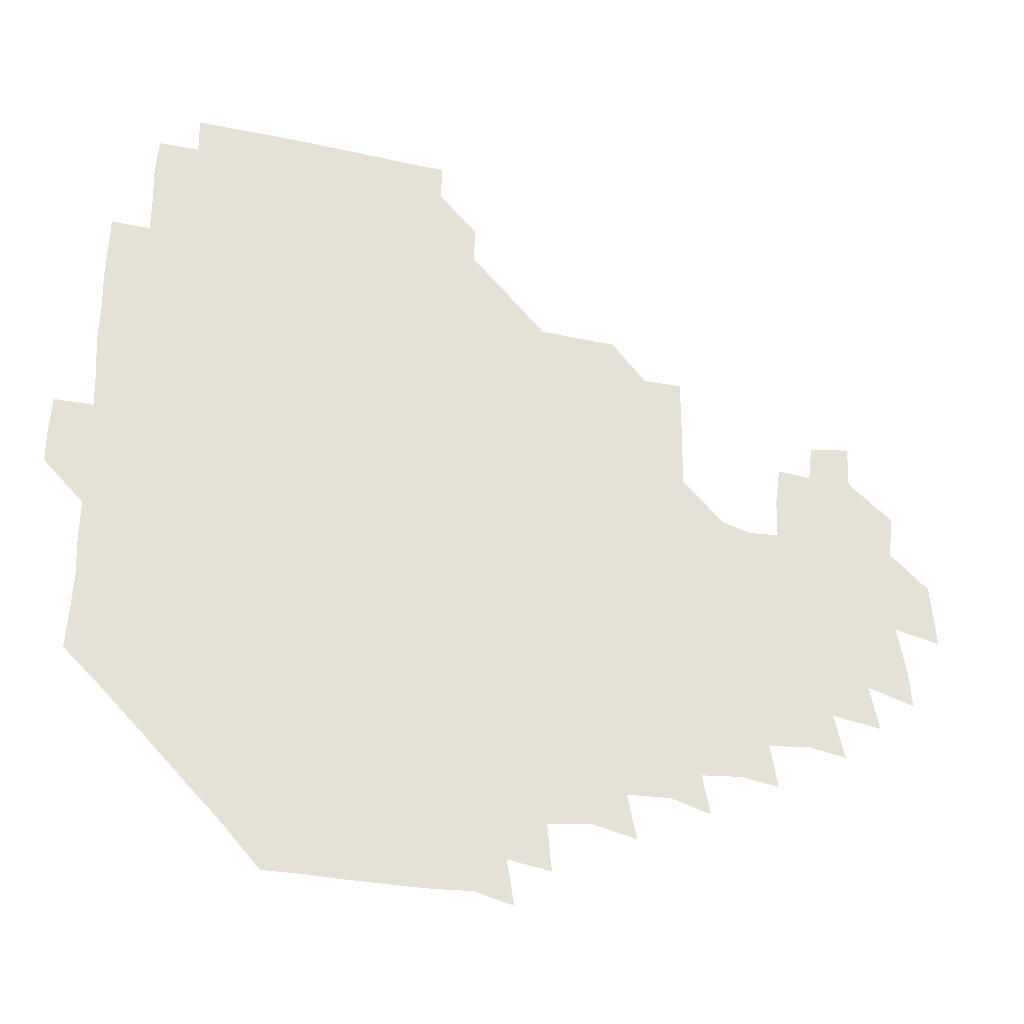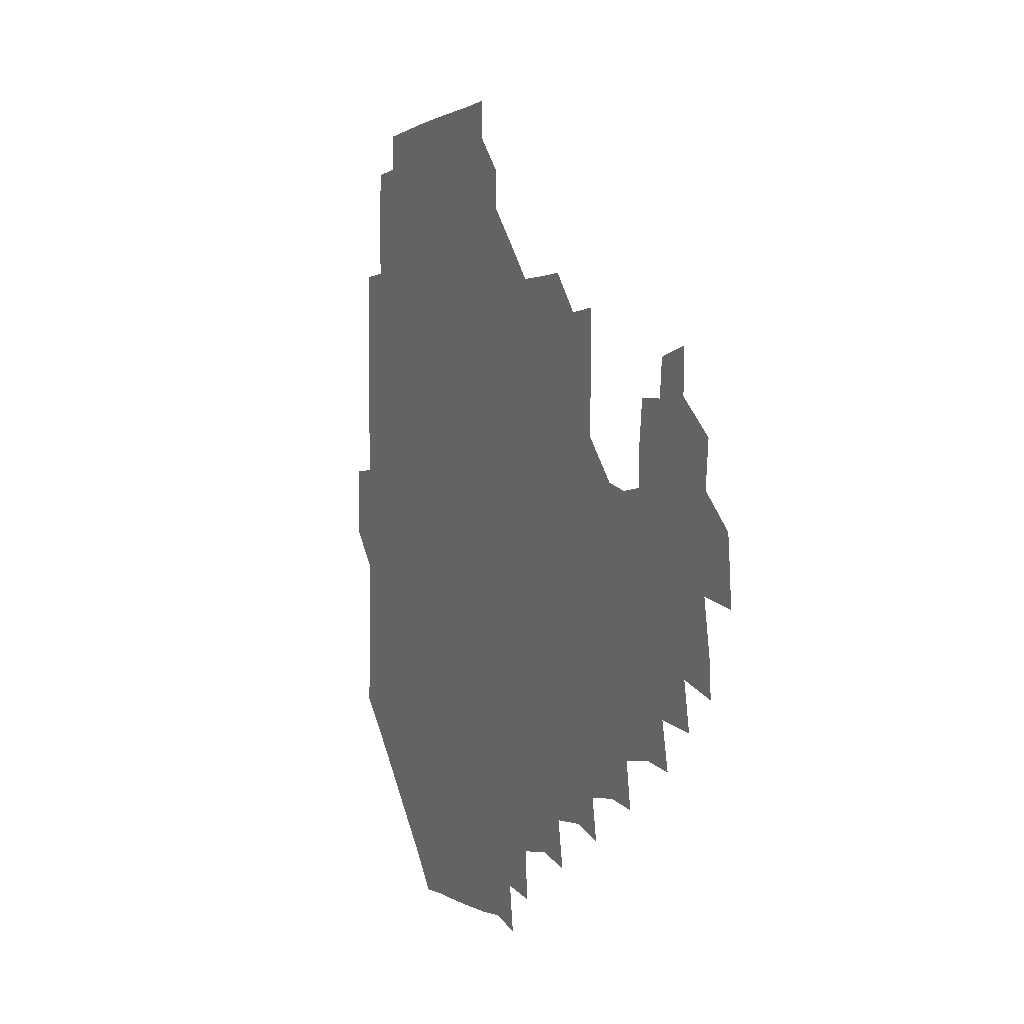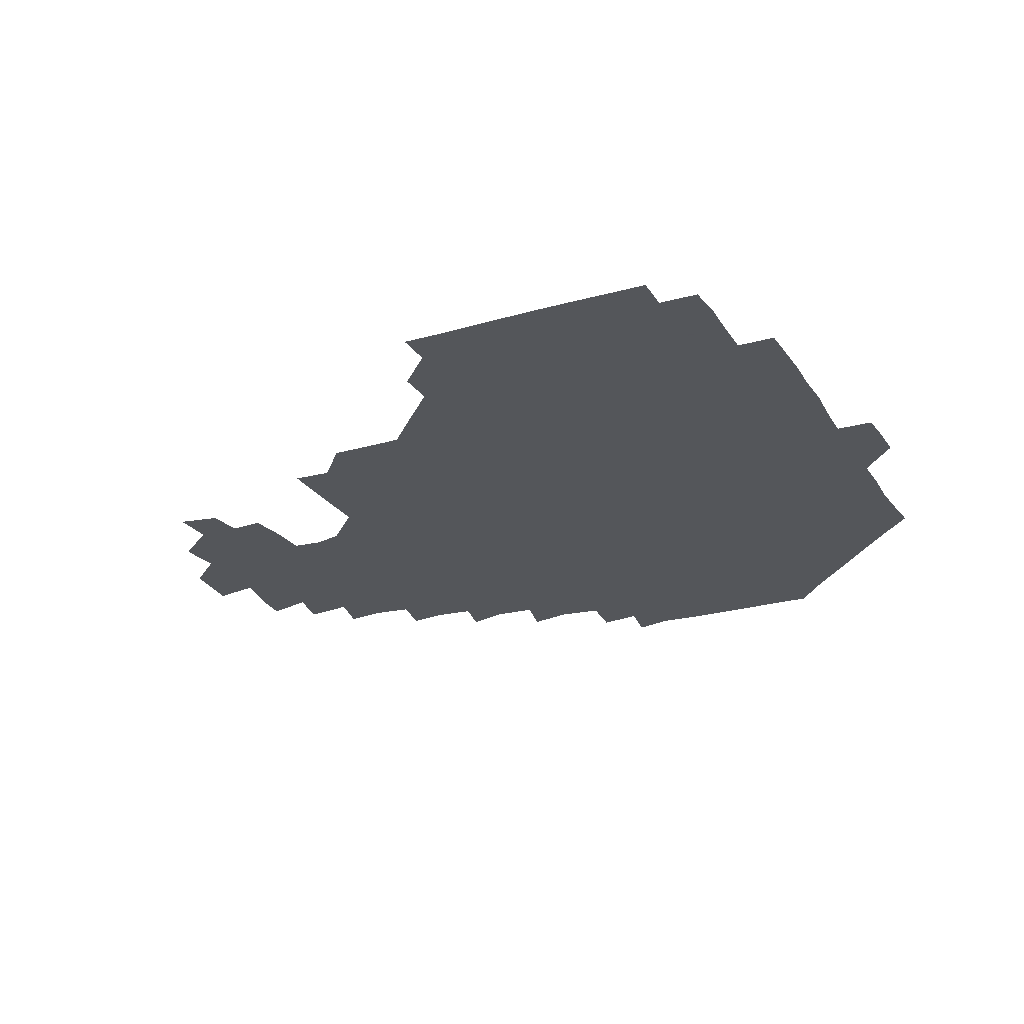
<metadata>
{"format":"obj","ext":"obj","renderer":"f3d","projection":"perspective","resolution":1024,"background":"white","views":[{"elev":-31.8,"azim":-18.1,"up":"+Y"},{"elev":1.3,"azim":67.1,"up":"+Y"},{"elev":-25.1,"azim":-154.3,"up":"+Z"}]}
</metadata>
<code>
v 194.2 257 0
v 194.3 271 0
v 195.1 284.6 0
v 208.8 179.9 0
v 209.7 194 0
v 210.4 209.3 0
v 209.8 225.2 0
v 210 241.2 0
v 210.1 256.1 0
v 210.5 270.8 0
v 210.2 285.1 0
v 209.7 300.7 0
v 208.7 316.1 0
v 209.2 331.1 0
v 208.8 346.3 0
v 209.1 360.8 0
v 209.5 373.9 0
v 223.6 166.2 0
v 224.7 180.7 0
v 226 195.8 0
v 226.3 210.8 0
v 227.6 226.3 0
v 227.8 241.1 0
v 226.4 256.1 0
v 226.7 271 0
v 226.5 285.9 0
v 226.4 300.9 0
v 226.4 315.9 0
v 225.8 330.9 0
v 226 345.8 0
v 226.1 360.3 0
v 224.8 374.2 0
v 224.8 389.6 0
v 224.4 404.9 0
v 225.5 418.9 0
v 238.9 151.2 0
v 239.2 165.9 0
v 240.7 181 0
v 240.9 196 0
v 241.3 211 0
v 241.6 226 0
v 243.1 241.2 0
v 241.8 256.1 0
v 241.2 271 0
v 241.1 286 0
v 242.2 300.9 0
v 241.3 316 0
v 241.1 331 0
v 241.7 346 0
v 241.6 360.9 0
v 241.1 375.8 0
v 241.2 390.6 0
v 241.2 405.4 0
v 241.4 419.5 0
v 241.2 434.3 0
v 254.7 135.4 0
v 255.9 151.2 0
v 256.2 166.3 0
v 256.2 181.2 0
v 256.5 196.3 0
v 256.4 211.2 0
v 256.4 226.1 0
v 257 241.1 0
v 256.7 256 0
v 256.4 271 0
v 256.4 286 0
v 256.1 301.1 0
v 256.2 316.1 0
v 256.7 331.2 0
v 256.6 346.1 0
v 256.8 361 0
v 256.4 376.1 0
v 256.2 391 0
v 256.5 405.9 0
v 256.7 420.5 0
v 257.2 434.7 0
v 270.8 119.6 0
v 272.1 136.8 0
v 272 151.7 0
v 271.5 166.4 0
v 271.9 181.5 0
v 271.4 196.2 0
v 271.6 211.3 0
v 271.6 226.2 0
v 271.7 241 0
v 271.3 256 0
v 271 271 0
v 270.9 286.1 0
v 271.1 301.1 0
v 271 316.1 0
v 271.4 331.2 0
v 271.2 346.1 0
v 270.8 361.2 0
v 271.4 376.2 0
v 271 391.1 0
v 271.8 406.1 0
v 271.4 420.8 0
v 272.5 435.3 0
v 285.2 103.9 0
v 286.7 121.8 0
v 286.9 137.1 0
v 286.6 151.7 0
v 286.9 166.8 0
v 286.7 181.5 0
v 286.6 196.4 0
v 286.6 211.2 0
v 286.8 226.2 0
v 286.4 241 0
v 286.2 255.9 0
v 285.8 271.1 0
v 286.2 286 0
v 286 301.1 0
v 286 316.1 0
v 286.1 331.1 0
v 286.1 346.2 0
v 286.3 361.2 0
v 286 376.2 0
v 286.4 391.4 0
v 286.2 406.2 0
v 286.6 421.1 0
v 287 435.6 0
v 300.3 104.5 0
v 301.6 122.6 0
v 301.6 137.4 0
v 301.4 151.8 0
v 301.5 166.8 0
v 301.6 181.6 0
v 301.1 196.2 0
v 301.7 211.4 0
v 302 226.2 0
v 301.4 240.9 0
v 301 256 0
v 300.9 271 0
v 301 286 0
v 300.9 301.1 0
v 301.1 316.2 0
v 300.9 331.2 0
v 301.1 346.2 0
v 301.1 361.2 0
v 300.9 376.2 0
v 301.1 391.3 0
v 300.9 406.2 0
v 301.4 421.1 0
v 301.8 435.7 0
v 316.1 104.4 0
v 316.2 122.4 0
v 316.2 137.2 0
v 316.2 152 0
v 316.3 167 0
v 316.3 181.7 0
v 316.4 196.6 0
v 316.5 211.4 0
v 316.9 226.2 0
v 316.5 240.8 0
v 316.2 255.8 0
v 315.9 271 0
v 315.9 286.1 0
v 315.8 301.2 0
v 315.9 316.2 0
v 315.9 331.2 0
v 315.9 346.2 0
v 315.9 361.2 0
v 315.8 376.2 0
v 315.9 391.4 0
v 316 406.3 0
v 316.2 421.1 0
v 316.6 435.7 0
v 332.1 104.7 0
v 331.1 122.1 0
v 330.9 136.9 0
v 330.9 152 0
v 331 167.2 0
v 331 181.7 0
v 331.1 196.6 0
v 331.1 211.3 0
v 331.4 226.3 0
v 331.3 240.8 0
v 331.3 255.6 0
v 330.9 270.9 0
v 330.7 286.5 0
v 330.8 301.3 0
v 330.8 316.2 0
v 330.9 331.2 0
v 330.8 346.2 0
v 330.8 361.2 0
v 330.9 376.2 0
v 330.8 391.4 0
v 331 406.2 0
v 331.1 421.1 0
v 331.5 435.7 0
v 348 105.1 0
v 346.1 122 0
v 345.8 137.2 0
v 345.7 151.7 0
v 345.7 167 0
v 345.7 181.8 0
v 345.8 196.6 0
v 345.9 211.5 0
v 346 226.2 0
v 346.1 240.9 0
v 346 255.7 0
v 345.9 270.9 0
v 345.6 286.4 0
v 345.7 301.3 0
v 345.8 316.2 0
v 345.9 331.1 0
v 345.8 346.2 0
v 345.9 361.2 0
v 346 376.2 0
v 346 391.2 0
v 345.8 406.4 0
v 346.4 421.2 0
v 346.6 436.1 0
v 363.4 106.3 0
v 361.2 122 0
v 360.6 137.5 0
v 360.4 152 0
v 360.2 167.3 0
v 360.6 181.5 0
v 360.6 196.5 0
v 360.6 211.5 0
v 360.6 226.5 0
v 360.8 241 0
v 360.8 255.7 0
v 360.8 270.9 0
v 360.8 286 0
v 360.8 301.1 0
v 360.9 316.1 0
v 360.9 331.2 0
v 360.9 346.2 0
v 361 361.1 0
v 361.2 376.2 0
v 361.4 391.2 0
v 361.6 406.3 0
v 379 102.6 0
v 376.2 120.3 0
v 375.1 137.9 0
v 375 152.5 0
v 374.9 167.2 0
v 374.9 182.3 0
v 375.3 196.6 0
v 375.2 211.9 0
v 375.2 226.5 0
v 375.2 241.1 0
v 375.5 255.8 0
v 375.7 270.8 0
v 375.8 285.7 0
v 375.8 300.7 0
v 375.8 315.9 0
v 375.9 331.1 0
v 376 346.1 0
v 376.1 361 0
v 376.6 376 0
v 393.5 117.8 0
v 391.8 136.4 0
v 389.4 153.1 0
v 389.2 167.6 0
v 389.6 182.2 0
v 389.4 197.3 0
v 389.2 212.3 0
v 389.3 226.8 0
v 389.6 241.2 0
v 389.9 255.8 0
v 390.2 270.6 0
v 390.4 285.4 0
v 390.6 300.6 0
v 390.7 315.8 0
v 390.9 331 0
v 391 345.9 0
v 391.5 360.7 0
v 409.6 138.9 0
v 405.9 153.6 0
v 404.9 167.3 0
v 404.9 181.9 0
v 404.3 197.1 0
v 404.1 212 0
v 404.9 226.4 0
v 404.6 241.3 0
v 404.4 256 0
v 404.8 270.7 0
v 405.2 285.6 0
v 405.2 300.5 0
v 405.5 315.7 0
v 405.5 330.6 0
v 405.8 345.6 0
v 407 360.6 0
v 427.3 135.3 0
v 423.6 153.1 0
v 420 167.7 0
v 420.4 181.6 0
v 419.4 196.9 0
v 418.1 212.4 0
v 419 226.5 0
v 419.3 241.3 0
v 419.7 256.1 0
v 419.7 270.9 0
v 419.6 285.6 0
v 419.7 300.4 0
v 420.4 315.6 0
v 420.3 330.4 0
v 420.9 345.4 0
v 422.6 360.9 0
v 441.4 154.2 0
v 438.3 167.3 0
v 437 181.2 0
v 435.6 196.5 0
v 433.2 212.6 0
v 433 226.9 0
v 433.2 241.5 0
v 434.3 256.1 0
v 434.3 270.9 0
v 433.9 285.5 0
v 434.9 300.1 0
v 435.5 315.5 0
v 435.7 330.6 0
v 436.9 345.2 0
v 457.6 149.8 0
v 454.5 165.6 0
v 452.1 180.9 0
v 451.8 195.5 0
v 449.7 211.8 0
v 448.3 226.9 0
v 448.5 241.4 0
v 449.3 256.1 0
v 449 270.8 0
v 450.2 285.1 0
v 452.1 298.5 0
v 452.4 316.3 0
v 452.5 332.1 0
v 452.5 346.1 0
v 471.2 167.4 0
v 467.7 182.1 0
v 465.8 196.8 0
v 465.5 211.2 0
v 463.7 226.9 0
v 463 241.3 0
v 464.7 255.2 0
v 466 269.3 0
v 468.9 281.9 0
v 486.4 165.3 0
v 483.5 182.5 0
v 480.7 197.8 0
v 478.2 213.4 0
v 477.2 227.6 0
v 476.6 241.8 0
v 477 255 0
v 478.1 267.7 0
v 481 279 0
v 500.1 184.6 0
v 496.7 198.7 0
v 494.9 213.3 0
v 492.9 227.4 0
v 492.6 241.5 0
v 492.1 255.1 0
v 492.3 267.7 0
v 493.1 280.3 0
v 493.6 296.2 0
v 495.7 312 0
v 516.1 182.4 0
v 511.9 200.1 0
v 511.5 213.4 0
v 508.8 227.4 0
v 508.1 241.3 0
v 508.2 255.8 0
v 508.6 270.3 0
v 508.1 284.2 0
v 508.4 297.8 0
v 509.5 311.4 0
v 511.3 325.8 0
v 532.2 197.6 0
v 528.6 215.4 0
v 526.9 228 0
v 525.5 242 0
v 524.9 255.9 0
v 524.7 270.1 0
v 524.7 284.5 0
v 526.7 298.7 0
v 527.6 311.8 0
v 528.2 329.1 0
v 547.9 210.2 0
v 547 224.6 0
v 543.2 244.5 0
v 542.6 255.8 0
v 542.6 268.1 0
v 544 280 0
v 546 297.6 0
v 562.2 241.2 0
v 561.3 253.4 0
v 560.1 266.5 0
f 8 9 1
f 1 9 2
f 9 10 2
f 2 10 3
f 10 11 3
f 18 19 4
f 4 19 5
f 19 20 5
f 5 20 6
f 20 21 6
f 6 21 7
f 21 22 7
f 7 22 8
f 22 23 8
f 8 23 9
f 23 24 9
f 9 24 10
f 24 25 10
f 10 25 11
f 25 26 11
f 11 26 12
f 26 27 12
f 12 27 13
f 27 28 13
f 13 28 14
f 28 29 14
f 14 29 15
f 29 30 15
f 15 30 16
f 30 31 16
f 16 31 17
f 31 32 17
f 36 37 18
f 18 37 19
f 37 38 19
f 19 38 20
f 38 39 20
f 20 39 21
f 39 40 21
f 21 40 22
f 40 41 22
f 22 41 23
f 41 42 23
f 23 42 24
f 42 43 24
f 24 43 25
f 43 44 25
f 25 44 26
f 44 45 26
f 26 45 27
f 45 46 27
f 27 46 28
f 46 47 28
f 28 47 29
f 47 48 29
f 29 48 30
f 48 49 30
f 30 49 31
f 49 50 31
f 31 50 32
f 50 51 32
f 32 51 33
f 51 52 33
f 33 52 34
f 52 53 34
f 34 53 35
f 53 54 35
f 56 57 36
f 36 57 37
f 57 58 37
f 37 58 38
f 58 59 38
f 38 59 39
f 59 60 39
f 39 60 40
f 60 61 40
f 40 61 41
f 61 62 41
f 41 62 42
f 62 63 42
f 42 63 43
f 63 64 43
f 43 64 44
f 64 65 44
f 44 65 45
f 65 66 45
f 45 66 46
f 66 67 46
f 46 67 47
f 67 68 47
f 47 68 48
f 68 69 48
f 48 69 49
f 69 70 49
f 49 70 50
f 70 71 50
f 50 71 51
f 71 72 51
f 51 72 52
f 72 73 52
f 52 73 53
f 73 74 53
f 53 74 54
f 74 75 54
f 54 75 55
f 75 76 55
f 77 78 56
f 56 78 57
f 78 79 57
f 57 79 58
f 79 80 58
f 58 80 59
f 80 81 59
f 59 81 60
f 81 82 60
f 60 82 61
f 82 83 61
f 61 83 62
f 83 84 62
f 62 84 63
f 84 85 63
f 63 85 64
f 85 86 64
f 64 86 65
f 86 87 65
f 65 87 66
f 87 88 66
f 66 88 67
f 88 89 67
f 67 89 68
f 89 90 68
f 68 90 69
f 90 91 69
f 69 91 70
f 91 92 70
f 70 92 71
f 92 93 71
f 71 93 72
f 93 94 72
f 72 94 73
f 94 95 73
f 73 95 74
f 95 96 74
f 74 96 75
f 96 97 75
f 75 97 76
f 97 98 76
f 99 100 77
f 77 100 78
f 100 101 78
f 78 101 79
f 101 102 79
f 79 102 80
f 102 103 80
f 80 103 81
f 103 104 81
f 81 104 82
f 104 105 82
f 82 105 83
f 105 106 83
f 83 106 84
f 106 107 84
f 84 107 85
f 107 108 85
f 85 108 86
f 108 109 86
f 86 109 87
f 109 110 87
f 87 110 88
f 110 111 88
f 88 111 89
f 111 112 89
f 89 112 90
f 112 113 90
f 90 113 91
f 113 114 91
f 91 114 92
f 114 115 92
f 92 115 93
f 115 116 93
f 93 116 94
f 116 117 94
f 94 117 95
f 117 118 95
f 95 118 96
f 118 119 96
f 96 119 97
f 119 120 97
f 97 120 98
f 120 121 98
f 99 122 100
f 122 123 100
f 100 123 101
f 123 124 101
f 101 124 102
f 124 125 102
f 102 125 103
f 125 126 103
f 103 126 104
f 126 127 104
f 104 127 105
f 127 128 105
f 105 128 106
f 128 129 106
f 106 129 107
f 129 130 107
f 107 130 108
f 130 131 108
f 108 131 109
f 131 132 109
f 109 132 110
f 132 133 110
f 110 133 111
f 133 134 111
f 111 134 112
f 134 135 112
f 112 135 113
f 135 136 113
f 113 136 114
f 136 137 114
f 114 137 115
f 137 138 115
f 115 138 116
f 138 139 116
f 116 139 117
f 139 140 117
f 117 140 118
f 140 141 118
f 118 141 119
f 141 142 119
f 119 142 120
f 142 143 120
f 120 143 121
f 143 144 121
f 122 145 123
f 145 146 123
f 123 146 124
f 146 147 124
f 124 147 125
f 147 148 125
f 125 148 126
f 148 149 126
f 126 149 127
f 149 150 127
f 127 150 128
f 150 151 128
f 128 151 129
f 151 152 129
f 129 152 130
f 152 153 130
f 130 153 131
f 153 154 131
f 131 154 132
f 154 155 132
f 132 155 133
f 155 156 133
f 133 156 134
f 156 157 134
f 134 157 135
f 157 158 135
f 135 158 136
f 158 159 136
f 136 159 137
f 159 160 137
f 137 160 138
f 160 161 138
f 138 161 139
f 161 162 139
f 139 162 140
f 162 163 140
f 140 163 141
f 163 164 141
f 141 164 142
f 164 165 142
f 142 165 143
f 165 166 143
f 143 166 144
f 166 167 144
f 145 168 146
f 168 169 146
f 146 169 147
f 169 170 147
f 147 170 148
f 170 171 148
f 148 171 149
f 171 172 149
f 149 172 150
f 172 173 150
f 150 173 151
f 173 174 151
f 151 174 152
f 174 175 152
f 152 175 153
f 175 176 153
f 153 176 154
f 176 177 154
f 154 177 155
f 177 178 155
f 155 178 156
f 178 179 156
f 156 179 157
f 179 180 157
f 157 180 158
f 180 181 158
f 158 181 159
f 181 182 159
f 159 182 160
f 182 183 160
f 160 183 161
f 183 184 161
f 161 184 162
f 184 185 162
f 162 185 163
f 185 186 163
f 163 186 164
f 186 187 164
f 164 187 165
f 187 188 165
f 165 188 166
f 188 189 166
f 166 189 167
f 189 190 167
f 168 191 169
f 191 192 169
f 169 192 170
f 192 193 170
f 170 193 171
f 193 194 171
f 171 194 172
f 194 195 172
f 172 195 173
f 195 196 173
f 173 196 174
f 196 197 174
f 174 197 175
f 197 198 175
f 175 198 176
f 198 199 176
f 176 199 177
f 199 200 177
f 177 200 178
f 200 201 178
f 178 201 179
f 201 202 179
f 179 202 180
f 202 203 180
f 180 203 181
f 203 204 181
f 181 204 182
f 204 205 182
f 182 205 183
f 205 206 183
f 183 206 184
f 206 207 184
f 184 207 185
f 207 208 185
f 185 208 186
f 208 209 186
f 186 209 187
f 209 210 187
f 187 210 188
f 210 211 188
f 188 211 189
f 211 212 189
f 189 212 190
f 212 213 190
f 191 214 192
f 214 215 192
f 192 215 193
f 215 216 193
f 193 216 194
f 216 217 194
f 194 217 195
f 217 218 195
f 195 218 196
f 218 219 196
f 196 219 197
f 219 220 197
f 197 220 198
f 220 221 198
f 198 221 199
f 221 222 199
f 199 222 200
f 222 223 200
f 200 223 201
f 223 224 201
f 201 224 202
f 224 225 202
f 202 225 203
f 225 226 203
f 203 226 204
f 226 227 204
f 204 227 205
f 227 228 205
f 205 228 206
f 228 229 206
f 206 229 207
f 229 230 207
f 207 230 208
f 230 231 208
f 208 231 209
f 231 232 209
f 209 232 210
f 232 233 210
f 210 233 211
f 233 234 211
f 211 234 212
f 214 235 215
f 235 236 215
f 215 236 216
f 236 237 216
f 216 237 217
f 237 238 217
f 217 238 218
f 238 239 218
f 218 239 219
f 239 240 219
f 219 240 220
f 240 241 220
f 220 241 221
f 241 242 221
f 221 242 222
f 242 243 222
f 222 243 223
f 243 244 223
f 223 244 224
f 244 245 224
f 224 245 225
f 245 246 225
f 225 246 226
f 246 247 226
f 226 247 227
f 247 248 227
f 227 248 228
f 248 249 228
f 228 249 229
f 249 250 229
f 229 250 230
f 250 251 230
f 230 251 231
f 251 252 231
f 231 252 232
f 252 253 232
f 232 253 233
f 236 254 237
f 254 255 237
f 237 255 238
f 255 256 238
f 238 256 239
f 256 257 239
f 239 257 240
f 257 258 240
f 240 258 241
f 258 259 241
f 241 259 242
f 259 260 242
f 242 260 243
f 260 261 243
f 243 261 244
f 261 262 244
f 244 262 245
f 262 263 245
f 245 263 246
f 263 264 246
f 246 264 247
f 264 265 247
f 247 265 248
f 265 266 248
f 248 266 249
f 266 267 249
f 249 267 250
f 267 268 250
f 250 268 251
f 268 269 251
f 251 269 252
f 269 270 252
f 252 270 253
f 255 271 256
f 271 272 256
f 256 272 257
f 272 273 257
f 257 273 258
f 273 274 258
f 258 274 259
f 274 275 259
f 259 275 260
f 275 276 260
f 260 276 261
f 276 277 261
f 261 277 262
f 277 278 262
f 262 278 263
f 278 279 263
f 263 279 264
f 279 280 264
f 264 280 265
f 280 281 265
f 265 281 266
f 281 282 266
f 266 282 267
f 282 283 267
f 267 283 268
f 283 284 268
f 268 284 269
f 284 285 269
f 269 285 270
f 285 286 270
f 271 287 272
f 287 288 272
f 272 288 273
f 288 289 273
f 273 289 274
f 289 290 274
f 274 290 275
f 290 291 275
f 275 291 276
f 291 292 276
f 276 292 277
f 292 293 277
f 277 293 278
f 293 294 278
f 278 294 279
f 294 295 279
f 279 295 280
f 295 296 280
f 280 296 281
f 296 297 281
f 281 297 282
f 297 298 282
f 282 298 283
f 298 299 283
f 283 299 284
f 299 300 284
f 284 300 285
f 300 301 285
f 285 301 286
f 301 302 286
f 288 303 289
f 303 304 289
f 289 304 290
f 304 305 290
f 290 305 291
f 305 306 291
f 291 306 292
f 306 307 292
f 292 307 293
f 307 308 293
f 293 308 294
f 308 309 294
f 294 309 295
f 309 310 295
f 295 310 296
f 310 311 296
f 296 311 297
f 311 312 297
f 297 312 298
f 312 313 298
f 298 313 299
f 313 314 299
f 299 314 300
f 314 315 300
f 300 315 301
f 315 316 301
f 301 316 302
f 303 317 304
f 317 318 304
f 304 318 305
f 318 319 305
f 305 319 306
f 319 320 306
f 306 320 307
f 320 321 307
f 307 321 308
f 321 322 308
f 308 322 309
f 322 323 309
f 309 323 310
f 323 324 310
f 310 324 311
f 324 325 311
f 311 325 312
f 325 326 312
f 312 326 313
f 326 327 313
f 313 327 314
f 327 328 314
f 314 328 315
f 328 329 315
f 315 329 316
f 329 330 316
f 318 331 319
f 331 332 319
f 319 332 320
f 332 333 320
f 320 333 321
f 333 334 321
f 321 334 322
f 334 335 322
f 322 335 323
f 335 336 323
f 323 336 324
f 336 337 324
f 324 337 325
f 337 338 325
f 325 338 326
f 338 339 326
f 326 339 327
f 331 340 332
f 340 341 332
f 332 341 333
f 341 342 333
f 333 342 334
f 342 343 334
f 334 343 335
f 343 344 335
f 335 344 336
f 344 345 336
f 336 345 337
f 345 346 337
f 337 346 338
f 346 347 338
f 338 347 339
f 347 348 339
f 341 349 342
f 349 350 342
f 342 350 343
f 350 351 343
f 343 351 344
f 351 352 344
f 344 352 345
f 352 353 345
f 345 353 346
f 353 354 346
f 346 354 347
f 354 355 347
f 347 355 348
f 355 356 348
f 349 359 350
f 359 360 350
f 350 360 351
f 360 361 351
f 351 361 352
f 361 362 352
f 352 362 353
f 362 363 353
f 353 363 354
f 363 364 354
f 354 364 355
f 364 365 355
f 355 365 356
f 365 366 356
f 356 366 357
f 366 367 357
f 357 367 358
f 367 368 358
f 360 370 361
f 370 371 361
f 361 371 362
f 371 372 362
f 362 372 363
f 372 373 363
f 363 373 364
f 373 374 364
f 364 374 365
f 374 375 365
f 365 375 366
f 375 376 366
f 366 376 367
f 376 377 367
f 367 377 368
f 377 378 368
f 368 378 369
f 378 379 369
f 371 380 372
f 380 381 372
f 372 381 373
f 381 382 373
f 373 382 374
f 382 383 374
f 374 383 375
f 383 384 375
f 375 384 376
f 384 385 376
f 376 385 377
f 385 386 377
f 377 386 378
f 382 387 383
f 387 388 383
f 383 388 384
f 388 389 384
f 384 389 385

</code>
